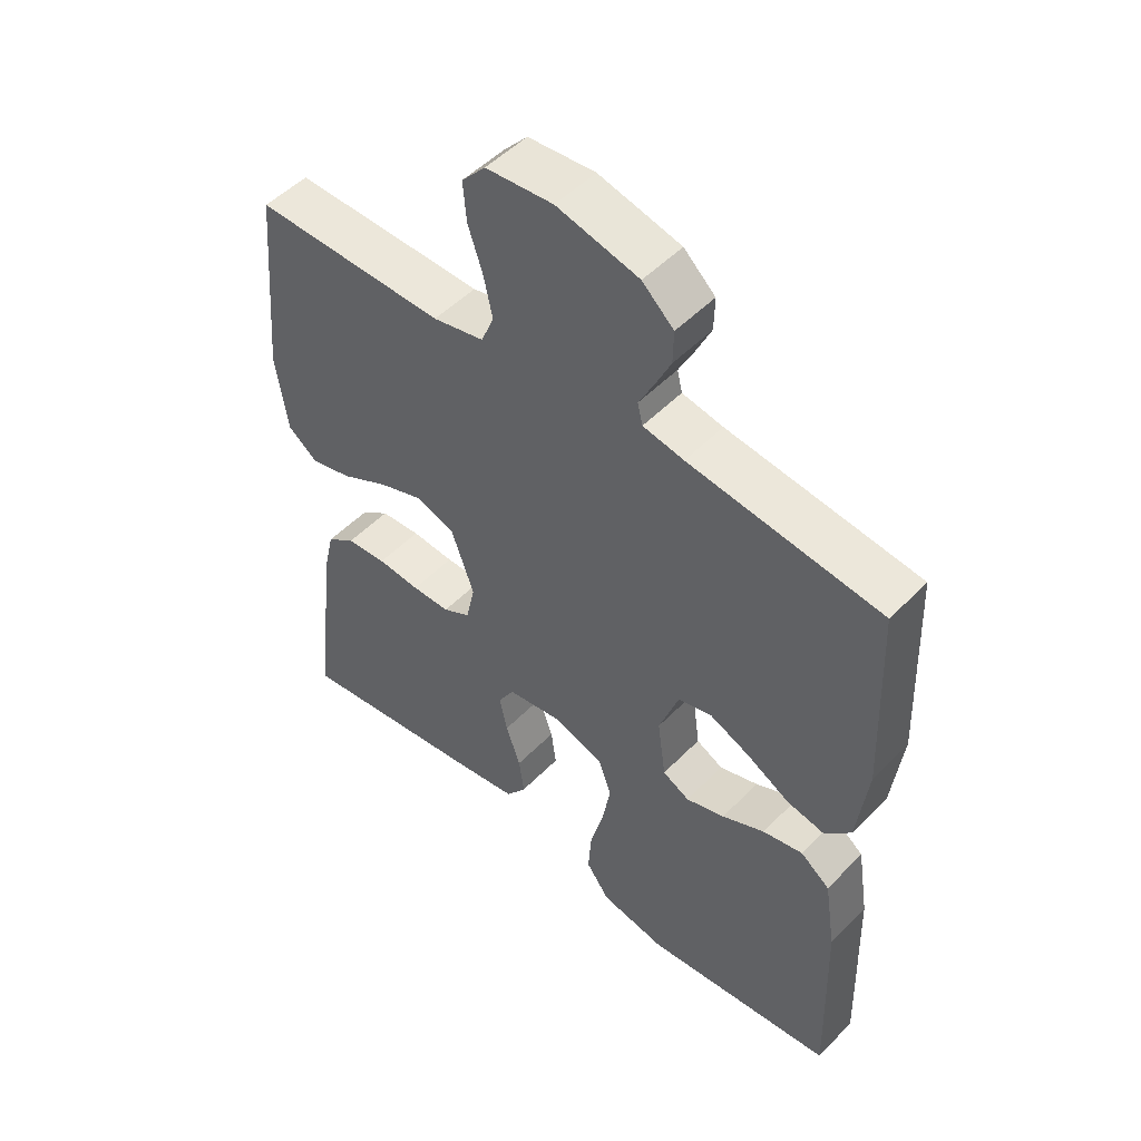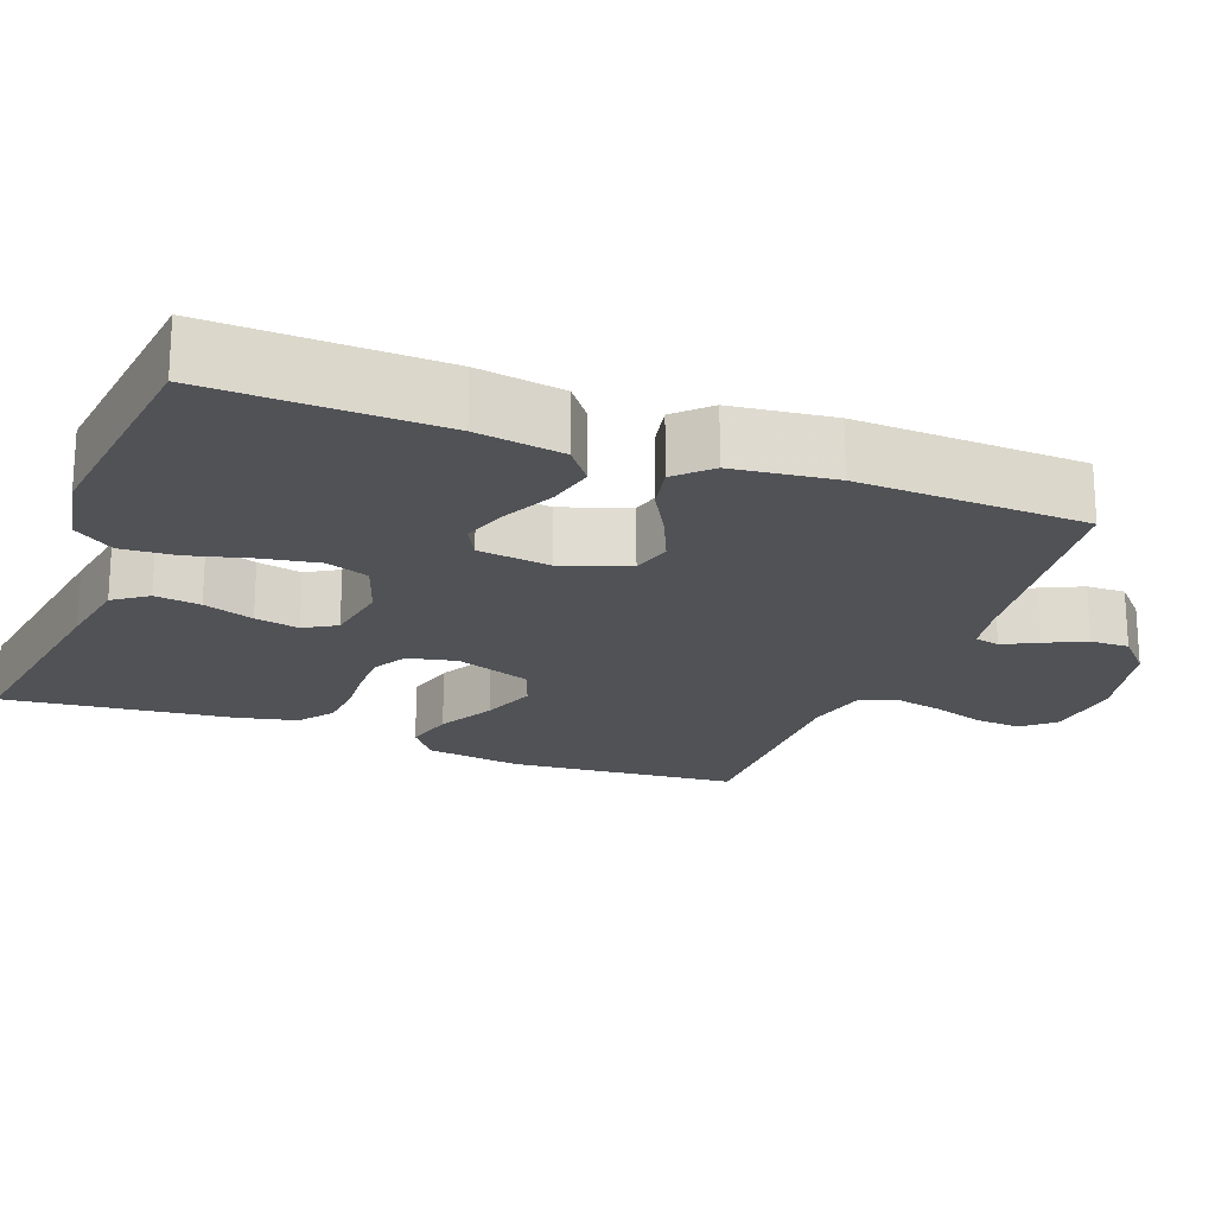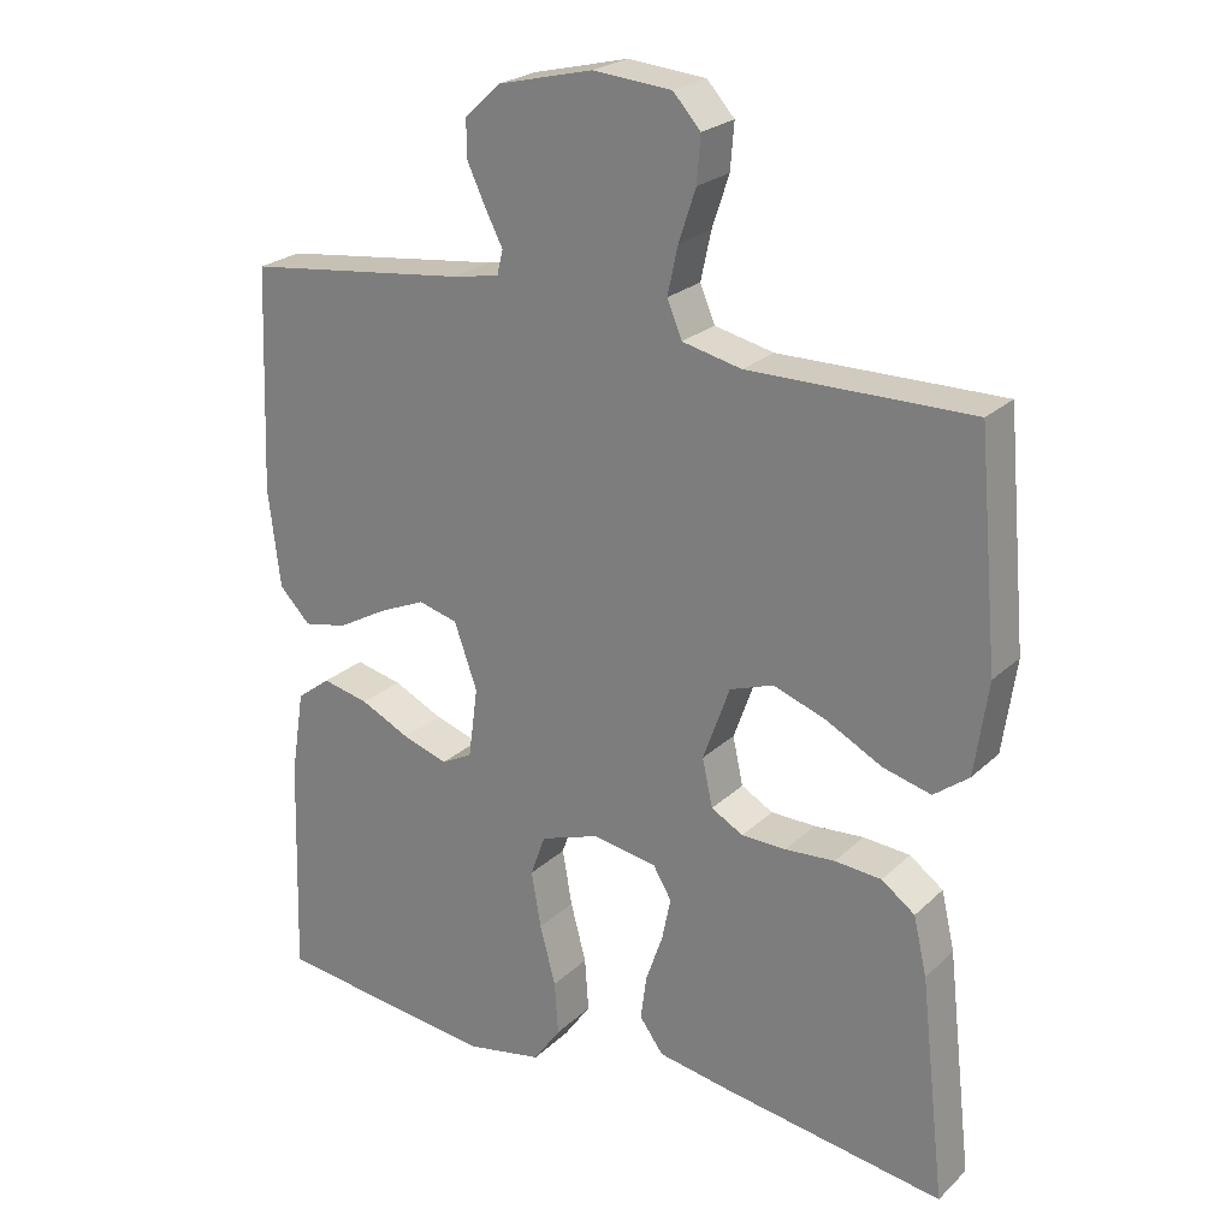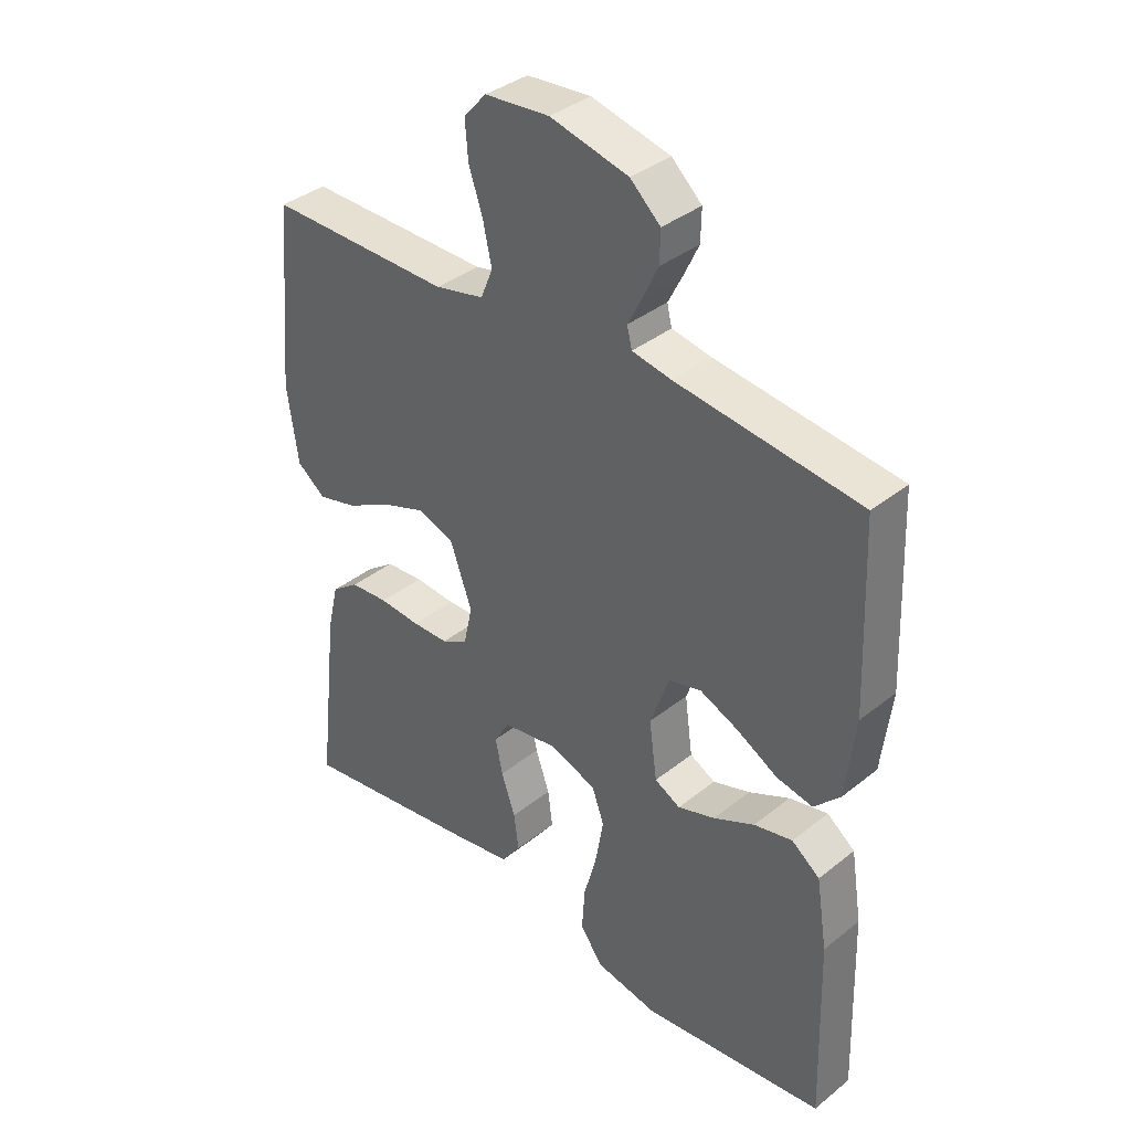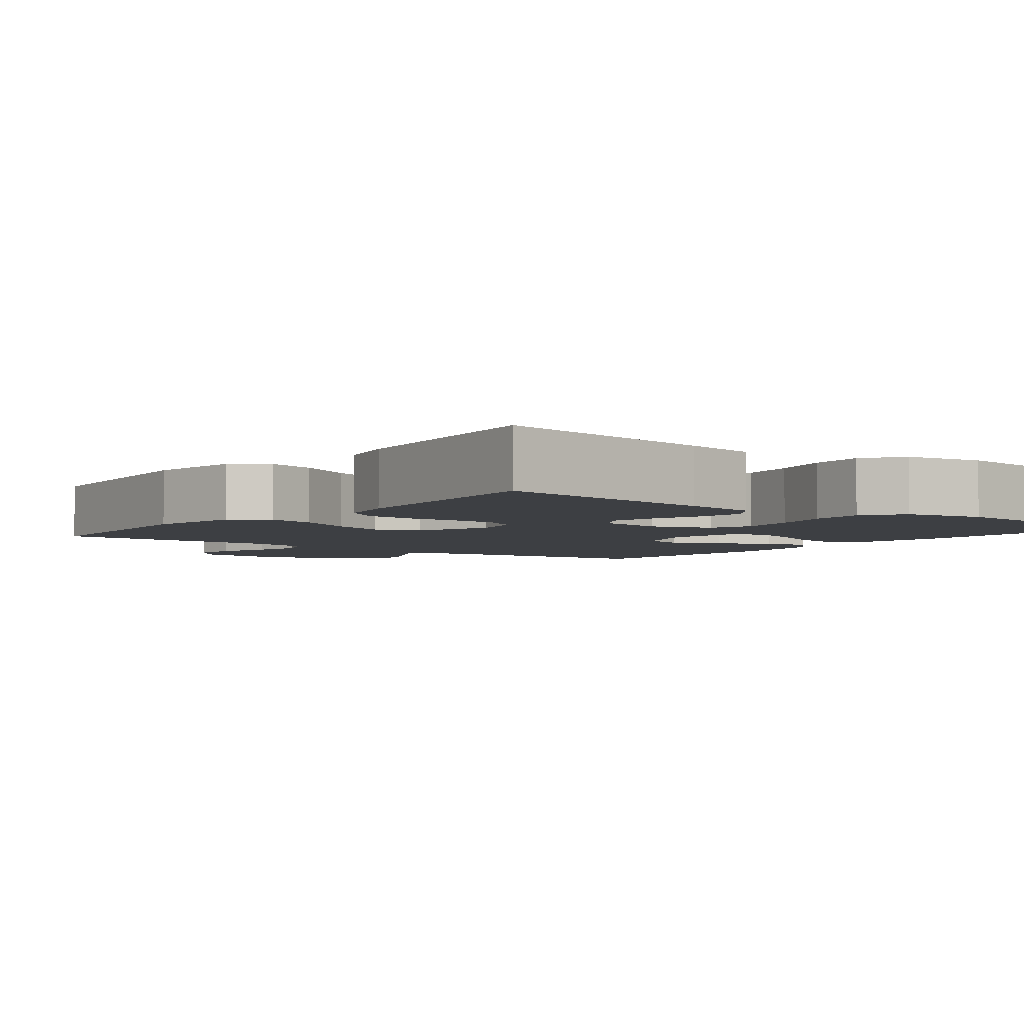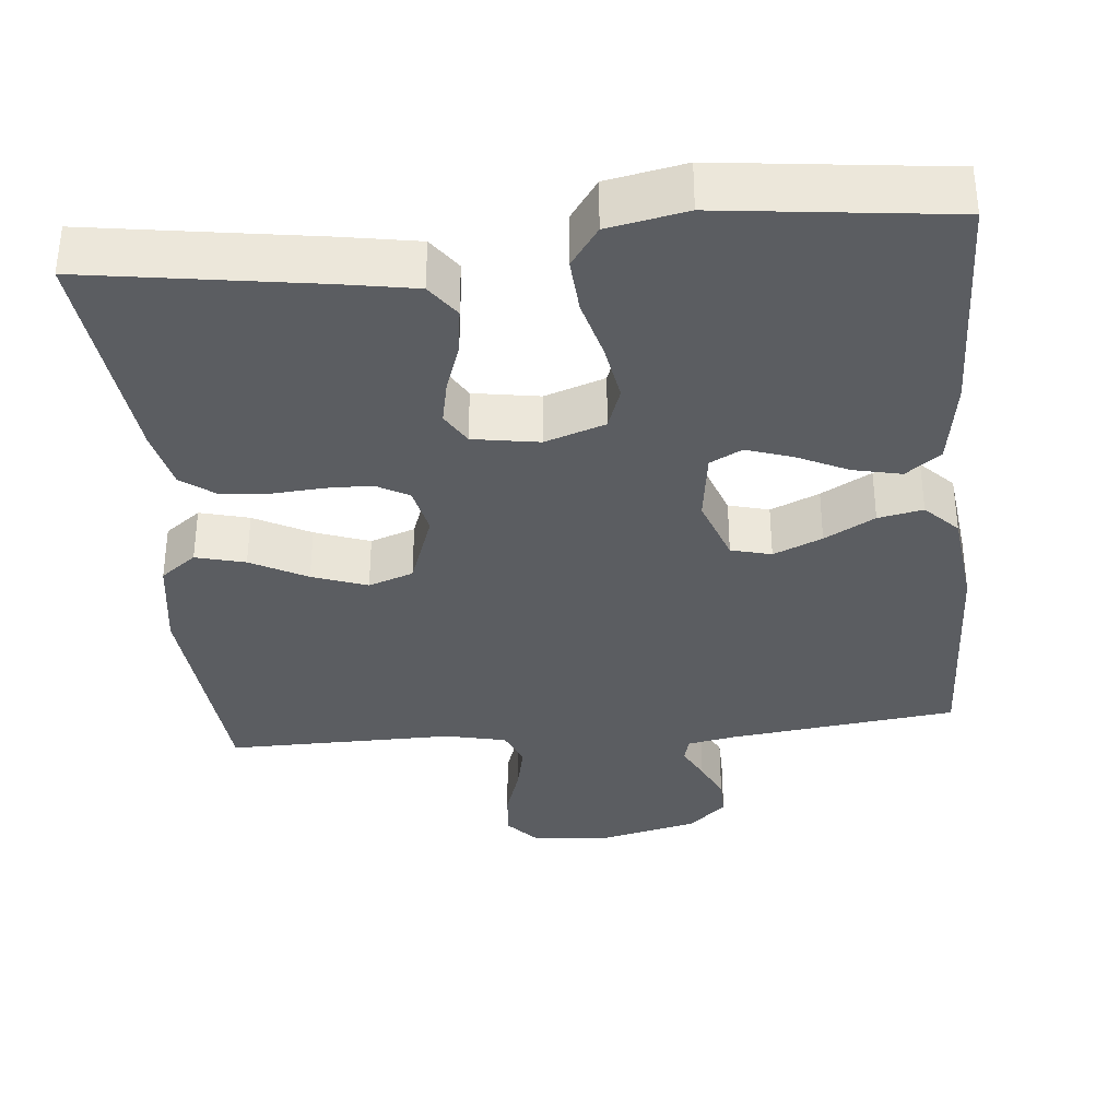
<metadata>
{"format":"obj","ext":"obj","renderer":"f3d","projection":"perspective","resolution":1024,"background":"white","views":[{"elev":50.7,"azim":-137.8,"up":"+Z"},{"elev":-20.6,"azim":-110.8,"up":"+Y"},{"elev":23.9,"azim":33.8,"up":"+Z"},{"elev":37.1,"azim":-135.7,"up":"+Z"},{"elev":-4.1,"azim":142.2,"up":"+Y"},{"elev":-35.4,"azim":-174.6,"up":"+Y"}]}
</metadata>
<code>
v -0.5 0.07 0.5
v -0.2 0.07 0.537
v -0.136 0.07 0.549
v -0.128 0.07 0.582
v -0.151 0.07 0.627
v -0.176 0.07 0.68
v -0.177 0.07 0.731
v -0.128 0.07 0.776
v 0 0.07 0.807
v 0.105 0.07 0.798
v 0.142 0.07 0.757
v 0.137 0.07 0.696
v 0.114 0.07 0.627
v 0.1 0.07 0.563
v 0.12 0.07 0.515
v 0.2 0.07 0.497
v 0.5 0.07 0.5
v 0.527 0.07 0.2
v 0.509 0.07 0.075
v 0.462 0.07 0.039
v 0.397 0.07 0.056
v 0.323 0.07 0.095
v 0.251 0.07 0.121
v 0.192 0.07 0.1
v 0.156 0.07 0
v 0.17 0.07 -0.064
v 0.213 0.07 -0.088
v 0.273 0.07 -0.089
v 0.34 0.07 -0.084
v 0.403 0.07 -0.089
v 0.448 0.07 -0.122
v 0.466 0.07 -0.2
v 0.5 0.07 -0.5
v 0.2 0.07 -0.455
v 0.101 0.07 -0.438
v 0.069 0.07 -0.394
v 0.077 0.07 -0.334
v 0.1 0.07 -0.268
v 0.112 0.07 -0.21
v 0.087 0.07 -0.168
v 0 0.07 -0.154
v -0.079 0.07 -0.181
v -0.099 0.07 -0.237
v -0.086 0.07 -0.312
v -0.065 0.07 -0.391
v -0.06 0.07 -0.463
v -0.097 0.07 -0.515
v -0.2 0.07 -0.535
v -0.5 0.07 -0.5
v -0.491 0.07 -0.2
v -0.473 0.07 -0.086
v -0.427 0.07 -0.051
v -0.364 0.07 -0.065
v -0.297 0.07 -0.097
v -0.236 0.07 -0.117
v -0.194 0.07 -0.095
v -0.181 0.07 0
v -0.212 0.07 0.087
v -0.265 0.07 0.101
v -0.329 0.07 0.073
v -0.395 0.07 0.036
v -0.454 0.07 0.024
v -0.496 0.07 0.067
v -0.512 0.07 0.2
v -0.5 0 0.5
v -0.2 0 0.537
v -0.136 0 0.549
v -0.128 0 0.582
v -0.151 0 0.627
v -0.176 0 0.68
v -0.177 0 0.731
v -0.128 0 0.776
v 0 0 0.807
v 0.105 0 0.798
v 0.142 0 0.757
v 0.137 0 0.696
v 0.114 0 0.627
v 0.1 0 0.563
v 0.12 0 0.515
v 0.2 0 0.497
v 0.5 0 0.5
v 0.527 0 0.2
v 0.509 0 0.075
v 0.462 0 0.039
v 0.397 0 0.056
v 0.323 0 0.095
v 0.251 0 0.121
v 0.192 0 0.1
v 0.156 0 0
v 0.17 0 -0.064
v 0.213 0 -0.088
v 0.273 0 -0.089
v 0.34 0 -0.084
v 0.403 0 -0.089
v 0.448 0 -0.122
v 0.466 0 -0.2
v 0.5 0 -0.5
v 0.2 0 -0.455
v 0.101 0 -0.438
v 0.069 0 -0.394
v 0.077 0 -0.334
v 0.1 0 -0.268
v 0.112 0 -0.21
v 0.087 0 -0.168
v 0 0 -0.154
v -0.079 0 -0.181
v -0.099 0 -0.237
v -0.086 0 -0.312
v -0.065 0 -0.391
v -0.06 0 -0.463
v -0.097 0 -0.515
v -0.2 0 -0.535
v -0.5 0 -0.5
v -0.491 0 -0.2
v -0.473 0 -0.086
v -0.427 0 -0.051
v -0.364 0 -0.065
v -0.297 0 -0.097
v -0.236 0 -0.117
v -0.194 0 -0.095
v -0.181 0 0
v -0.212 0 0.087
v -0.265 0 0.101
v -0.329 0 0.073
v -0.395 0 0.036
v -0.454 0 0.024
v -0.496 0 0.067
v -0.512 0 0.2
f 63 64 1 2
f 60 61 62 63
f 59 60 63 2
f 58 59 2 3
f 57 58 3 4
f 51 52 53 54
f 51 54 55
f 50 51 55
f 49 50 55
f 48 49 55 56
f 44 45 46 47
f 43 44 47 48
f 35 36 37 38
f 35 38 39
f 34 35 39
f 33 34 39
f 32 33 39 40
f 28 29 30 31
f 27 28 31 32
f 19 20 21 22
f 19 22 23
f 16 17 18 19
f 15 16 19 23
f 14 15 23 24
f 10 11 12 13
f 10 13 14
f 9 10 14
f 4 5 6 7
f 4 7 8 9
f 43 48 56 57
f 42 43 57 4
f 41 42 4 9
f 27 32 40 41
f 26 27 41
f 25 26 41
f 24 25 41
f 9 14 24 41
f 66 65 128 127
f 127 126 125 124
f 66 127 124 123
f 67 66 123 122
f 68 67 122 121
f 118 117 116 115
f 119 118 115
f 119 115 114
f 119 114 113
f 120 119 113 112
f 111 110 109 108
f 112 111 108 107
f 102 101 100 99
f 103 102 99
f 103 99 98
f 103 98 97
f 104 103 97 96
f 95 94 93 92
f 96 95 92 91
f 86 85 84 83
f 87 86 83
f 83 82 81 80
f 87 83 80 79
f 88 87 79 78
f 77 76 75 74
f 78 77 74
f 78 74 73
f 71 70 69 68
f 73 72 71 68
f 121 120 112 107
f 68 121 107 106
f 73 68 106 105
f 105 104 96 91
f 105 91 90
f 105 90 89
f 105 89 88
f 105 88 78 73
f 1 65 66 2
f 2 66 67 3
f 3 67 68 4
f 4 68 69 5
f 5 69 70 6
f 6 70 71 7
f 7 71 72 8
f 8 72 73 9
f 9 73 74 10
f 10 74 75 11
f 11 75 76 12
f 12 76 77 13
f 13 77 78 14
f 14 78 79 15
f 15 79 80 16
f 16 80 81 17
f 17 81 82 18
f 18 82 83 19
f 19 83 84 20
f 20 84 85 21
f 21 85 86 22
f 22 86 87 23
f 23 87 88 24
f 24 88 89 25
f 25 89 90 26
f 26 90 91 27
f 27 91 92 28
f 28 92 93 29
f 29 93 94 30
f 30 94 95 31
f 31 95 96 32
f 32 96 97 33
f 33 97 98 34
f 34 98 99 35
f 35 99 100 36
f 36 100 101 37
f 37 101 102 38
f 38 102 103 39
f 39 103 104 40
f 40 104 105 41
f 41 105 106 42
f 42 106 107 43
f 43 107 108 44
f 44 108 109 45
f 45 109 110 46
f 46 110 111 47
f 47 111 112 48
f 48 112 113 49
f 49 113 114 50
f 50 114 115 51
f 51 115 116 52
f 52 116 117 53
f 53 117 118 54
f 54 118 119 55
f 55 119 120 56
f 56 120 121 57
f 57 121 122 58
f 58 122 123 59
f 59 123 124 60
f 60 124 125 61
f 61 125 126 62
f 62 126 127 63
f 63 127 128 64
f 64 128 65 1

</code>
